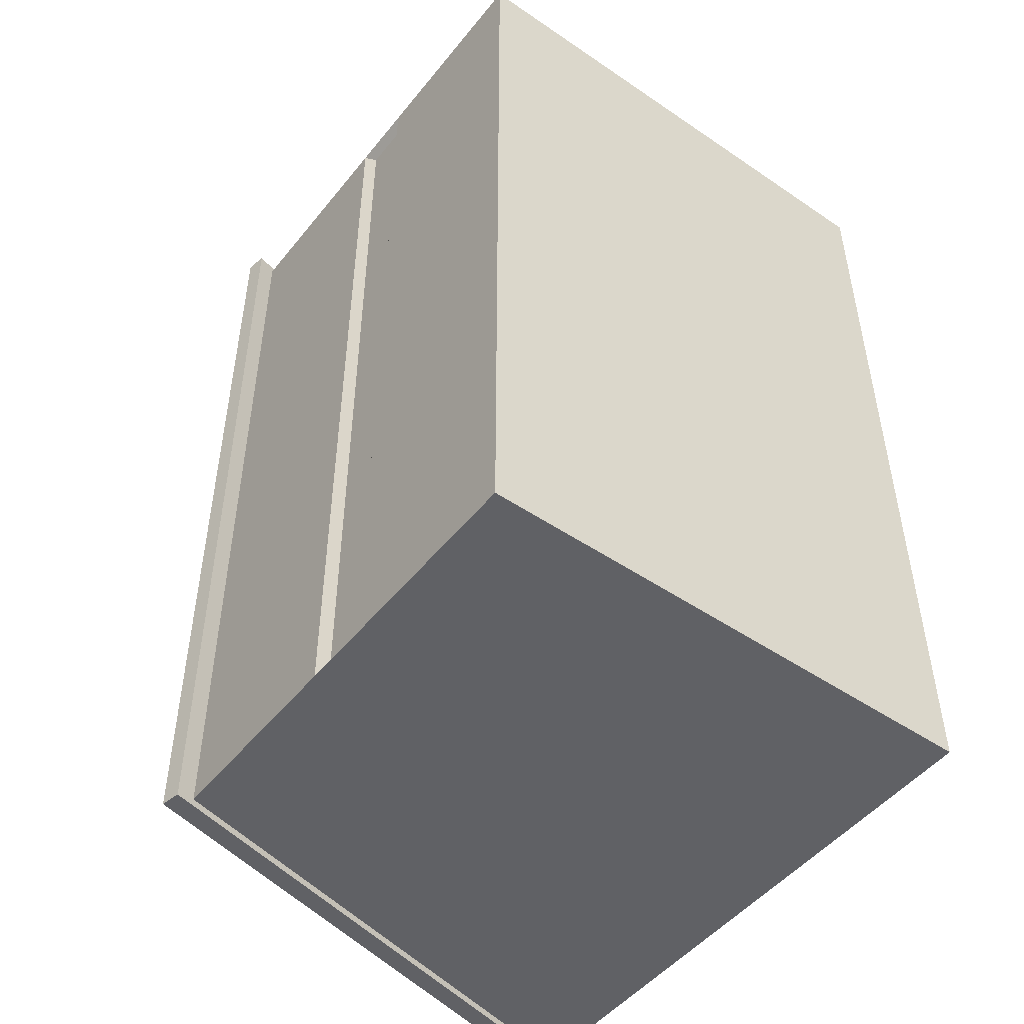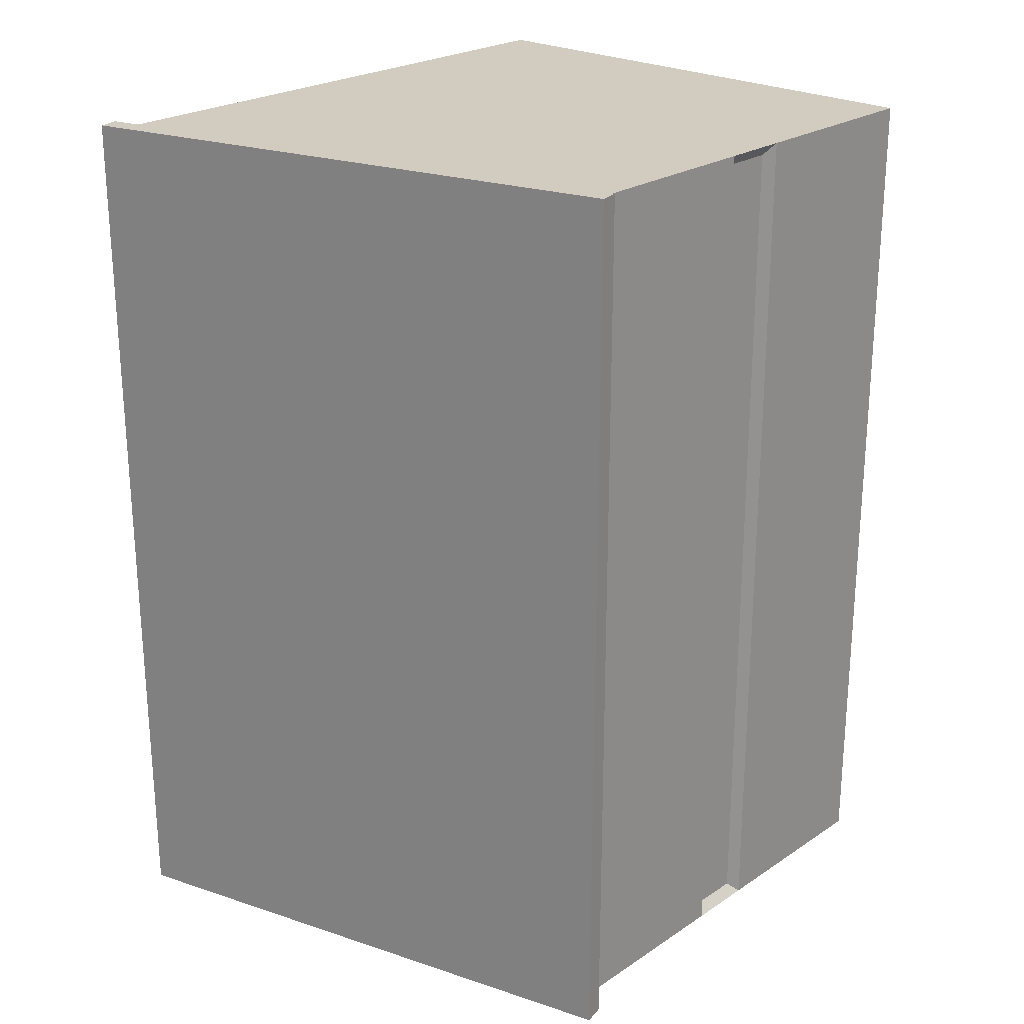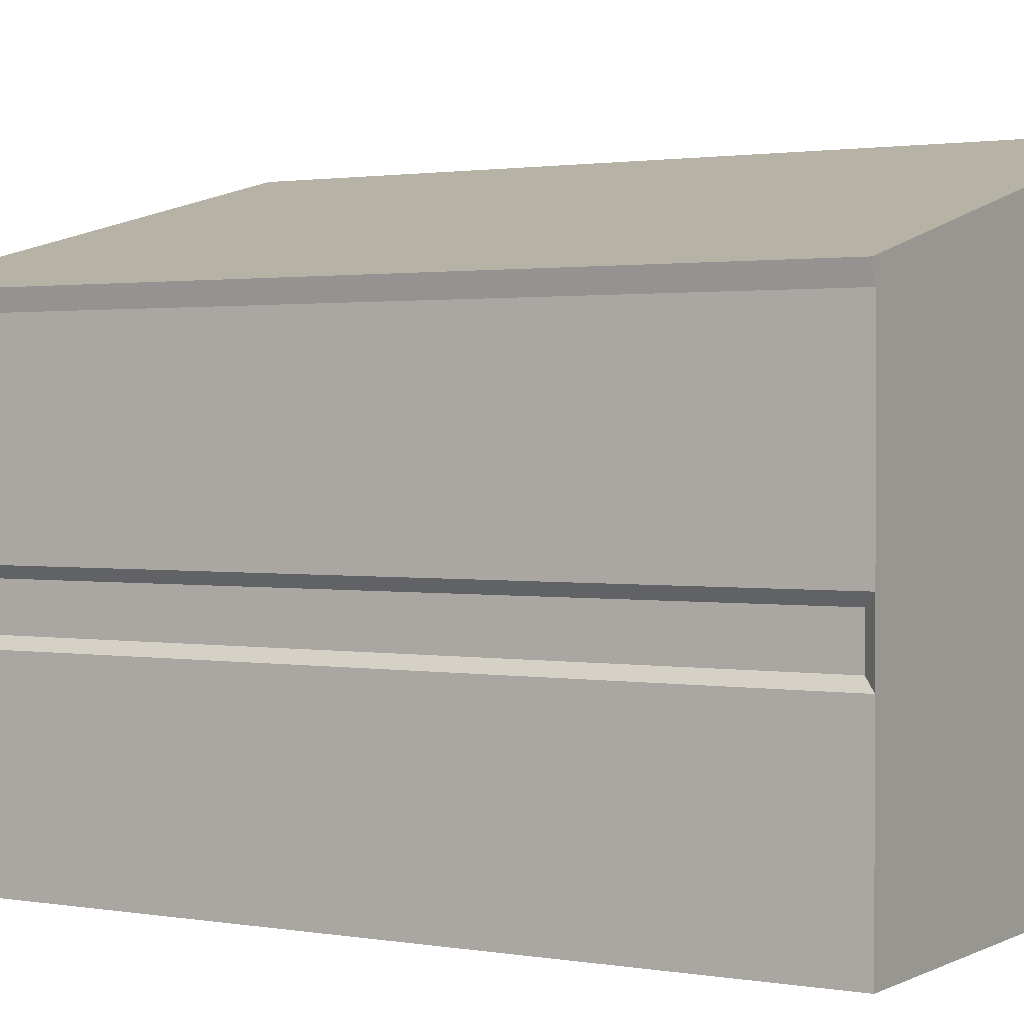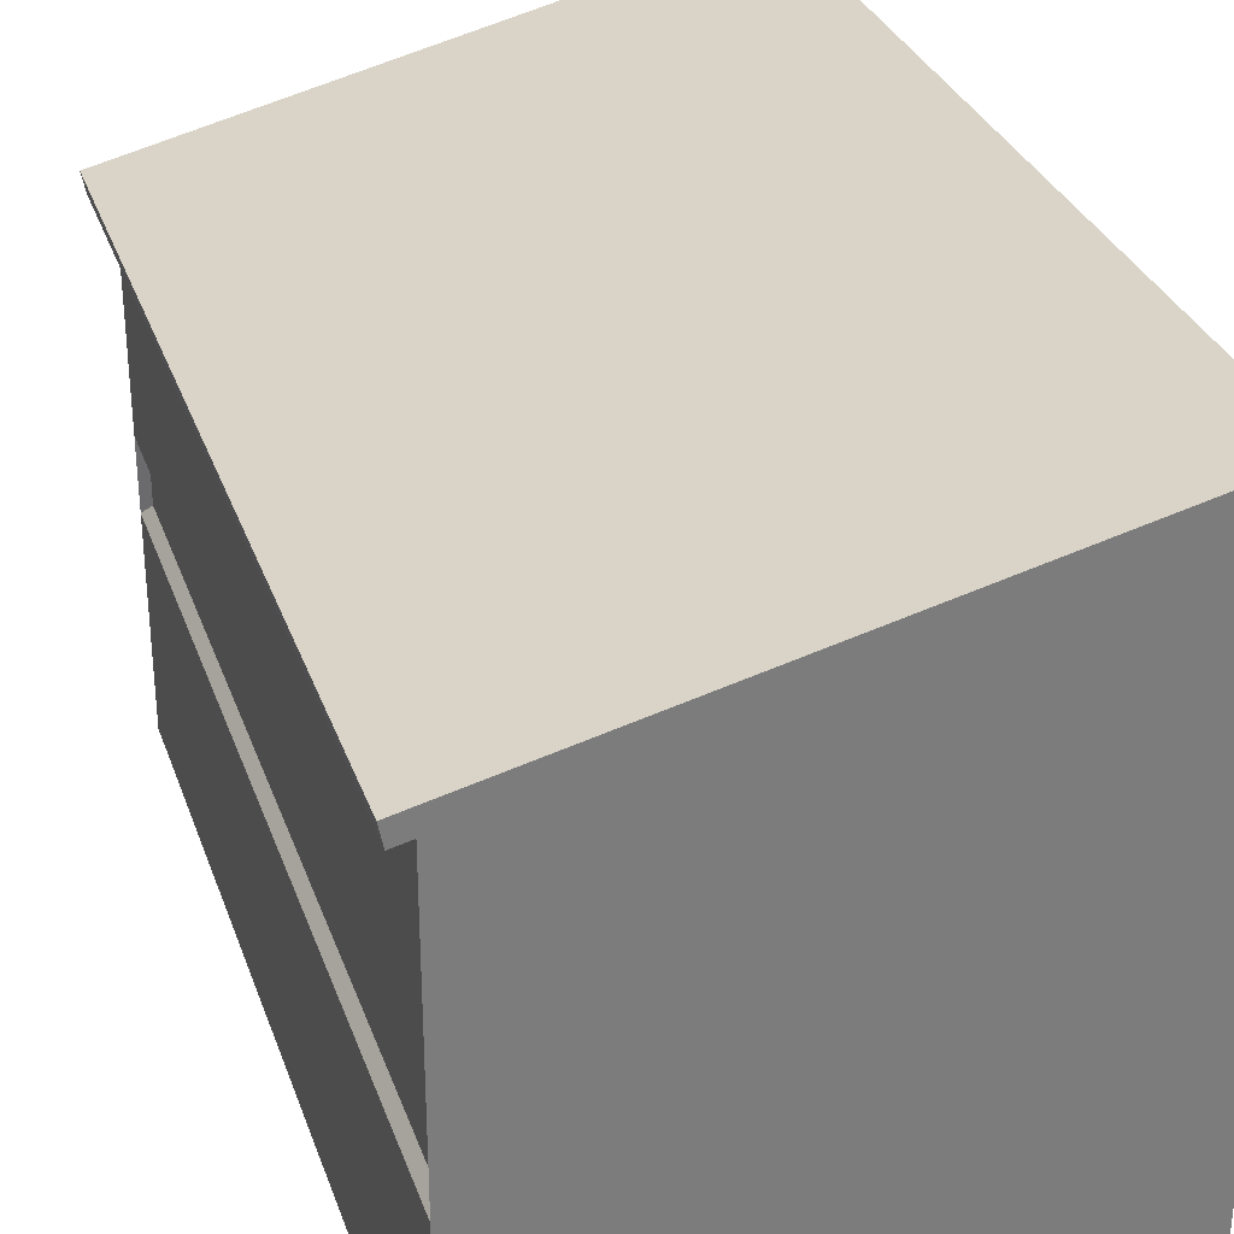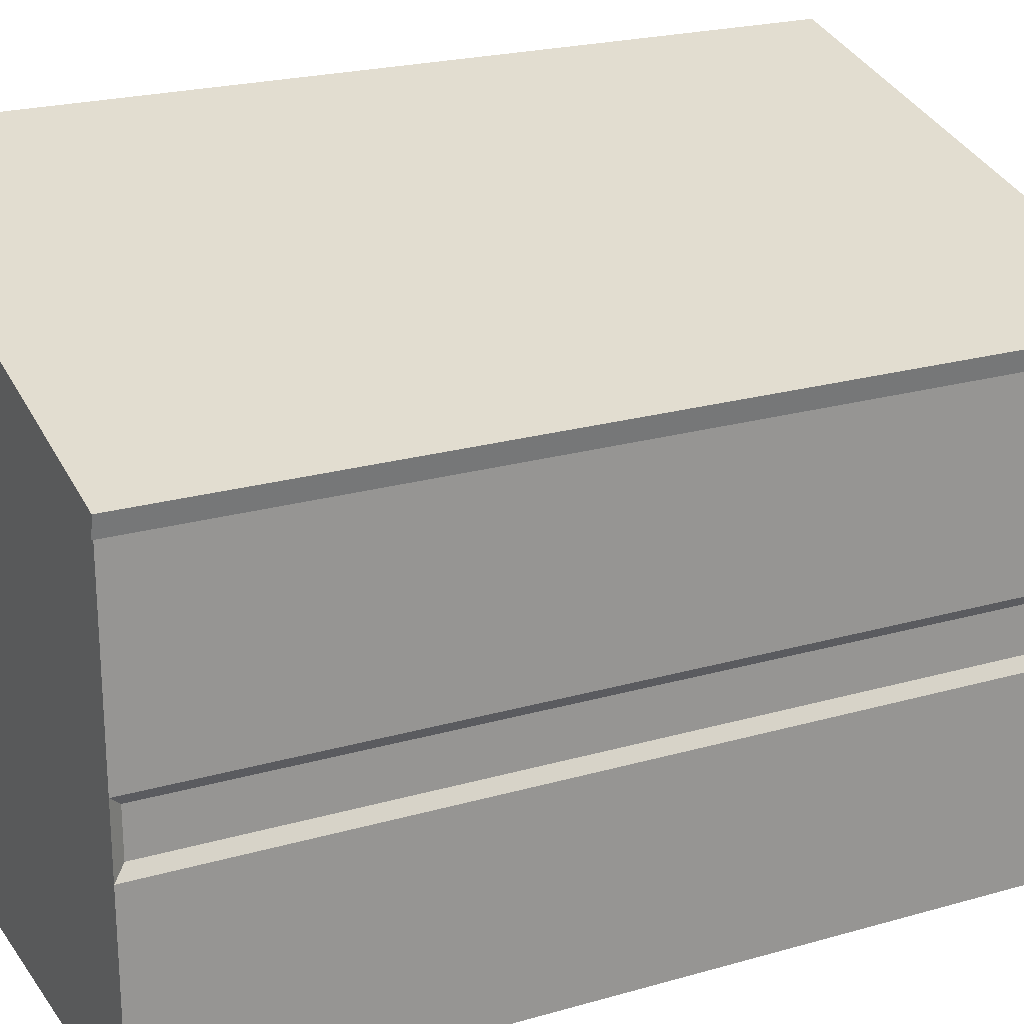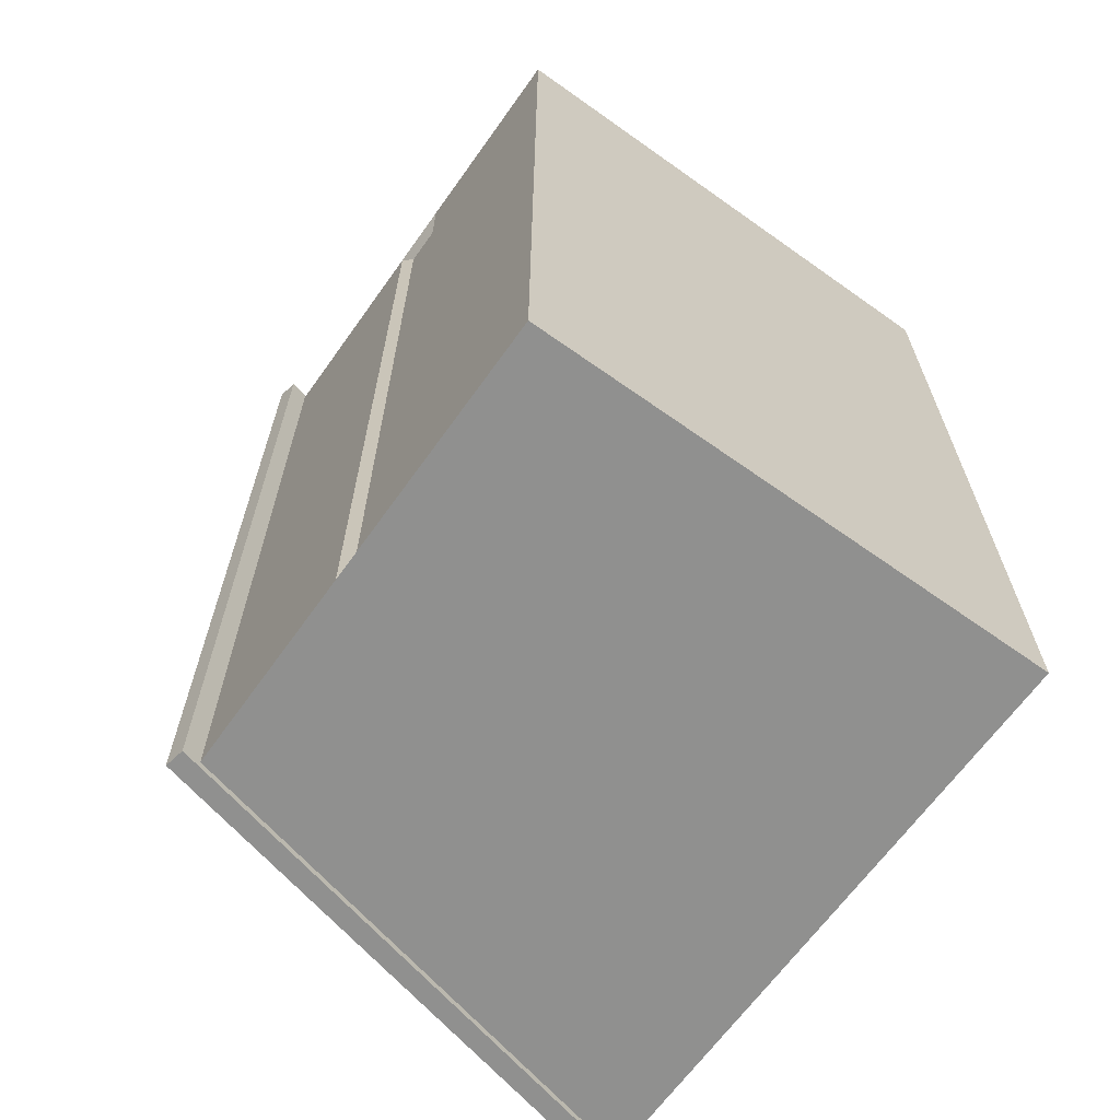
<metadata>
{"format":"obj","ext":"obj","renderer":"f3d","projection":"perspective","resolution":1024,"background":"white","views":[{"elev":-49.0,"azim":-37.0,"up":"+Z"},{"elev":23.9,"azim":-137.5,"up":"+Z"},{"elev":1.5,"azim":-58.8,"up":"+Y"},{"elev":31.2,"azim":-17.7,"up":"+Y"},{"elev":22.3,"azim":-116.4,"up":"+Y"},{"elev":-65.6,"azim":-35.5,"up":"+Z"}]}
</metadata>
<code>
o Body
v 1.125 2.982 -1.875
v 1.125 0.35 -1.875
v 1.125 2.954 1.875
v 1.125 0.35 1.875
v -1.125 2.399 -1.875
v -1.125 0.35 -1.875
v -1.125 2.396 1.875
v -1.125 0.35 1.875
v 1.065 2.999 -1.789
v 1.08 0.4005 -1.799
v 1.065 2.961 1.789
v 1.08 0.4005 1.799
v -1.073 2.402 -1.776
v -1.08 0.4005 -1.799
v -1.073 2.397 1.776
v -1.08 0.4005 1.799
v -1.089 1.264 1.826
v -1.089 1.461 1.826
v -1.089 1.461 -1.826
v -1.089 1.264 -1.826
v -1.125 1.215 1.875
v -1.125 1.51 1.875
v -1.125 1.51 -1.875
v -1.125 1.215 -1.875
v -1.067 2.213 -1.799
v -1.067 2.208 1.799
v 1.067 2.615 -1.799
v 1.067 2.573 1.799
v -1.067 2.248 0
v 0 2.421 -1.799
v 0 2.428 1.799
v 1.062 2.527 0.00475
v -0.009874 2.392 0.008819
v -1.067 2.283 0.8996
v -0.5336 2.305 -1.799
v 0.5336 2.531 1.799
v 1.067 2.677 -0.8996
v -1.067 2.22 -0.8996
v 0.5336 2.553 -1.799
v -0.5336 2.293 1.799
v 1.065 2.604 0.9018
v 0.5215 2.442 0.01075
v -0.5347 2.353 0.001016
v -0.000125 2.47 -0.8995
v -0.005571 2.527 0.9046
v -0.5337 2.413 0.8997
v -0.5336 2.317 -0.8996
v 0.5333 2.629 -0.8994
v 0.5267 2.581 0.9057
v -1.067 2.248 1.349
v -0.8003 2.261 -1.799
v 0.8003 2.562 1.799
v 1.067 2.677 -1.349
v -1.067 2.214 -0.4498
v 0.2668 2.498 -1.799
v -0.2668 2.354 1.799
v 1.062 2.564 0.4546
v 0.7905 2.484 0.008826
v -0.2721 2.38 0.004729
v 0 2.47 -1.349
v -0.009741 2.479 0.4585
v -1.067 2.283 0.4498
v -0.2668 2.348 -1.799
v 0.2668 2.488 1.799
v 1.065 2.611 -0.4477
v -1.067 2.22 -1.349
v 0.8003 2.594 -1.799
v -0.8003 2.25 1.799
v 1.067 2.608 1.349
v 0.2547 2.409 0.01075
v -0.8003 2.308 0
v -0.005604 2.411 -0.4448
v -0.000127 2.505 1.35
v -0.2692 2.476 0.9018
v -0.8003 2.354 0.8996
v -0.5345 2.403 0.4507
v -0.5336 2.364 1.349
v -0.2668 2.374 -0.8996
v -0.8003 2.271 -0.8996
v -0.5336 2.317 -1.349
v -0.5338 2.308 -0.4496
v 0.8003 2.668 -0.8996
v 0.2665 2.565 -0.8994
v 0.5336 2.629 -1.349
v 0.5268 2.542 -0.4438
v 0.795 2.602 0.9044
v 0.2599 2.555 0.9057
v 0.5215 2.516 0.4606
v 0.5332 2.588 1.35
v 0.2665 2.551 1.35
v 0.2547 2.495 0.4606
v 0.7905 2.545 0.4586
v 0.26 2.486 -0.4437
v 0.2668 2.566 -1.349
v 0.8003 2.668 -1.349
v -0.8003 2.263 -0.4498
v -0.8003 2.271 -1.349
v -0.2668 2.374 -1.349
v -0.8003 2.308 1.349
v -0.8003 2.354 0.4498
v -0.2718 2.446 0.4543
v -0.2668 2.437 1.349
v -0.2694 2.346 -0.4475
v 0.795 2.585 -0.4451
v 0.8002 2.611 1.35
f 4 3 7 22 21 8
f 22 7 5 23
f 6 2 4 8
f 24 23 5 1 2 6
f 12 16 15 11
f 16 14 13 15
f 14 16 26 50 34 62 29 54 38 66 25
f 10 12 11 9
f 14 10 9 13
f 7 3 11 15
f 3 1 9 11
f 5 7 15 13
f 1 5 13 9
f 2 1 3 4
f 8 21 24 6
f 17 18 19 20
f 18 17 21 22
f 20 19 23 24
f 17 20 24 21
f 19 18 22 23
f 12 10 27 53 37 65 32 57 41 69 28
f 10 14 25 51 35 63 30 55 39 67 27
f 16 12 28 52 36 64 31 56 40 68 26
f 105 52 28 69
f 104 58 32 65
f 103 59 33 72
f 102 56 31 73
f 101 74 45 61
f 100 75 46 76
f 99 68 40 77
f 98 78 44 60
f 97 79 47 80
f 96 71 43 81
f 95 82 37 53
f 94 83 48 84
f 93 70 42 85
f 92 86 41 57
f 91 87 49 88
f 90 64 36 89
f 87 90 89 49
f 45 73 90 87
f 73 31 64 90
f 70 91 88 42
f 33 61 91 70
f 61 45 87 91
f 58 92 57 32
f 42 88 92 58
f 88 49 86 92
f 83 93 85 48
f 44 72 93 83
f 72 33 70 93
f 55 94 84 39
f 30 60 94 55
f 60 44 83 94
f 67 95 53 27
f 39 84 95 67
f 84 48 82 95
f 79 96 81 47
f 38 54 96 79
f 54 29 71 96
f 51 97 80 35
f 25 66 97 51
f 66 38 79 97
f 63 98 60 30
f 35 80 98 63
f 80 47 78 98
f 75 99 77 46
f 34 50 99 75
f 50 26 68 99
f 71 100 76 43
f 29 62 100 71
f 62 34 75 100
f 59 101 61 33
f 43 76 101 59
f 76 46 74 101
f 74 102 73 45
f 46 77 102 74
f 77 40 56 102
f 78 103 72 44
f 47 81 103 78
f 81 43 59 103
f 82 104 65 37
f 48 85 104 82
f 85 42 58 104
f 86 105 69 41
f 49 89 105 86
f 89 36 52 105
o Lid
v 1.124 3.027 -1.906
v 1.124 3.027 1.906
v -1.224 2.463 -1.906
v -1.224 2.463 1.906
v 1.141 2.941 -1.906
v 1.141 2.941 1.906
v -1.207 2.378 -1.906
v -1.207 2.378 1.906
f 107 109 113 111
f 108 106 110 112
f 109 108 112 113
f 106 107 111 110
f 110 111 113 112
f 108 109 107 106

</code>
